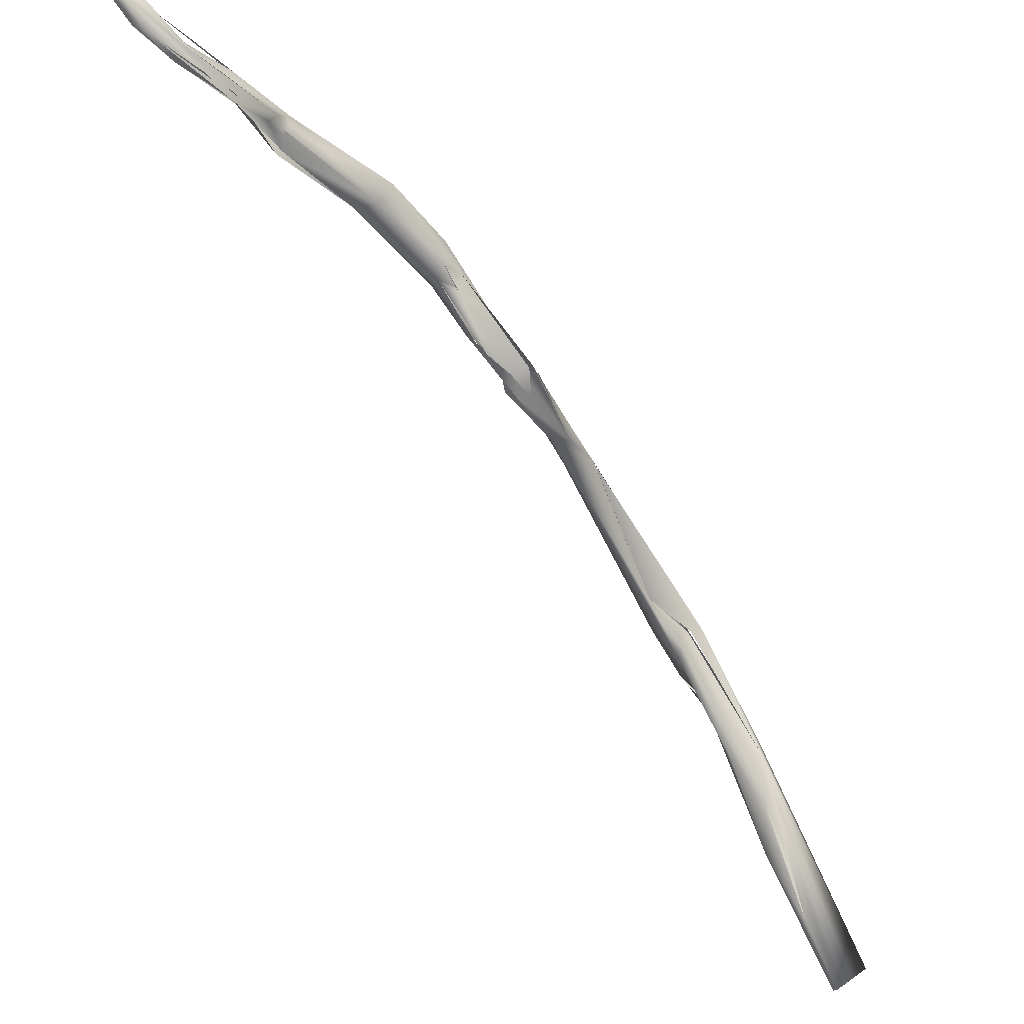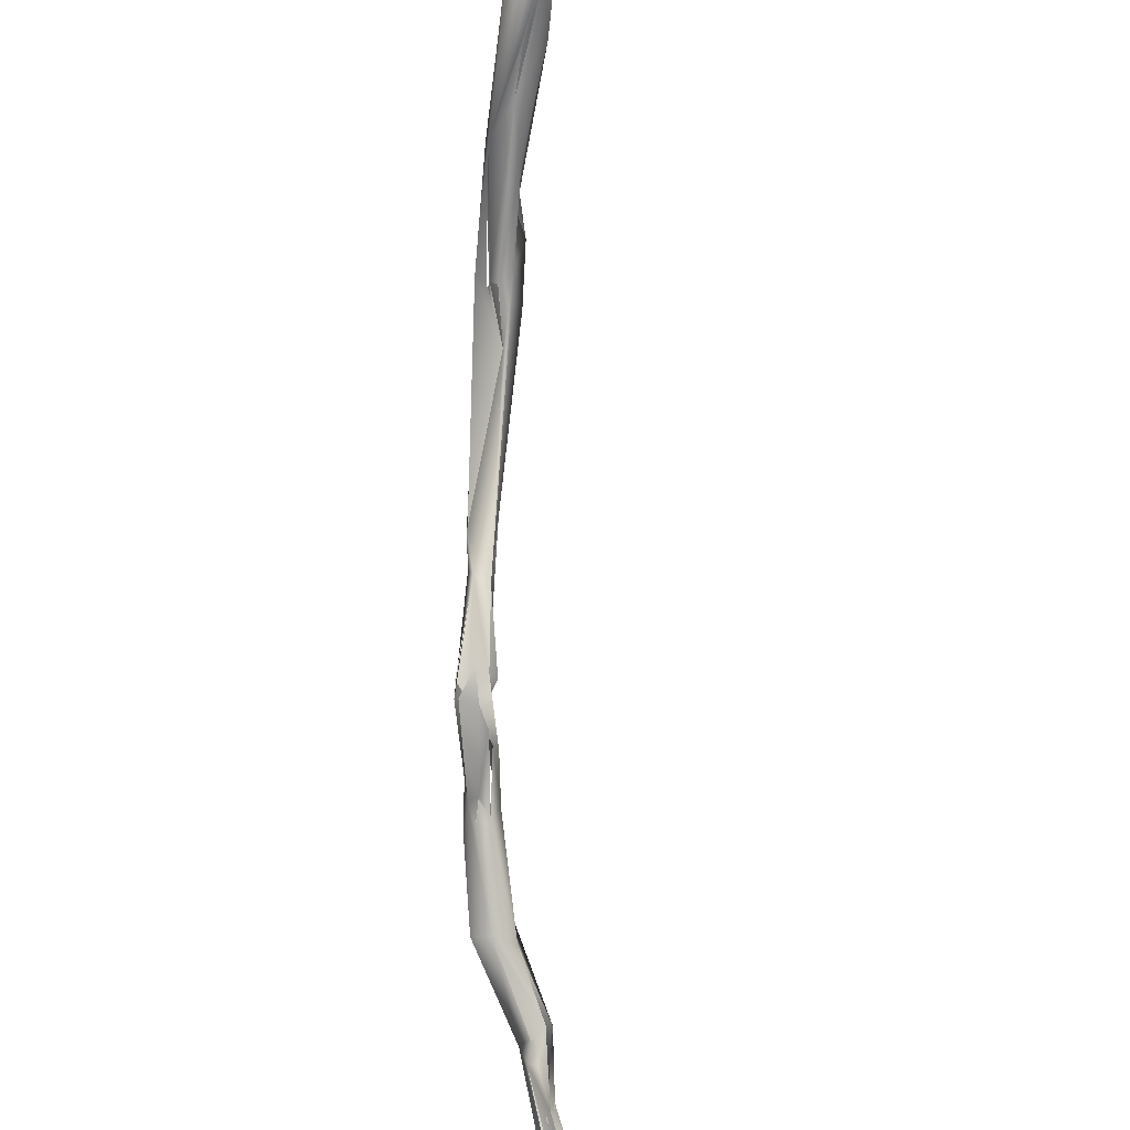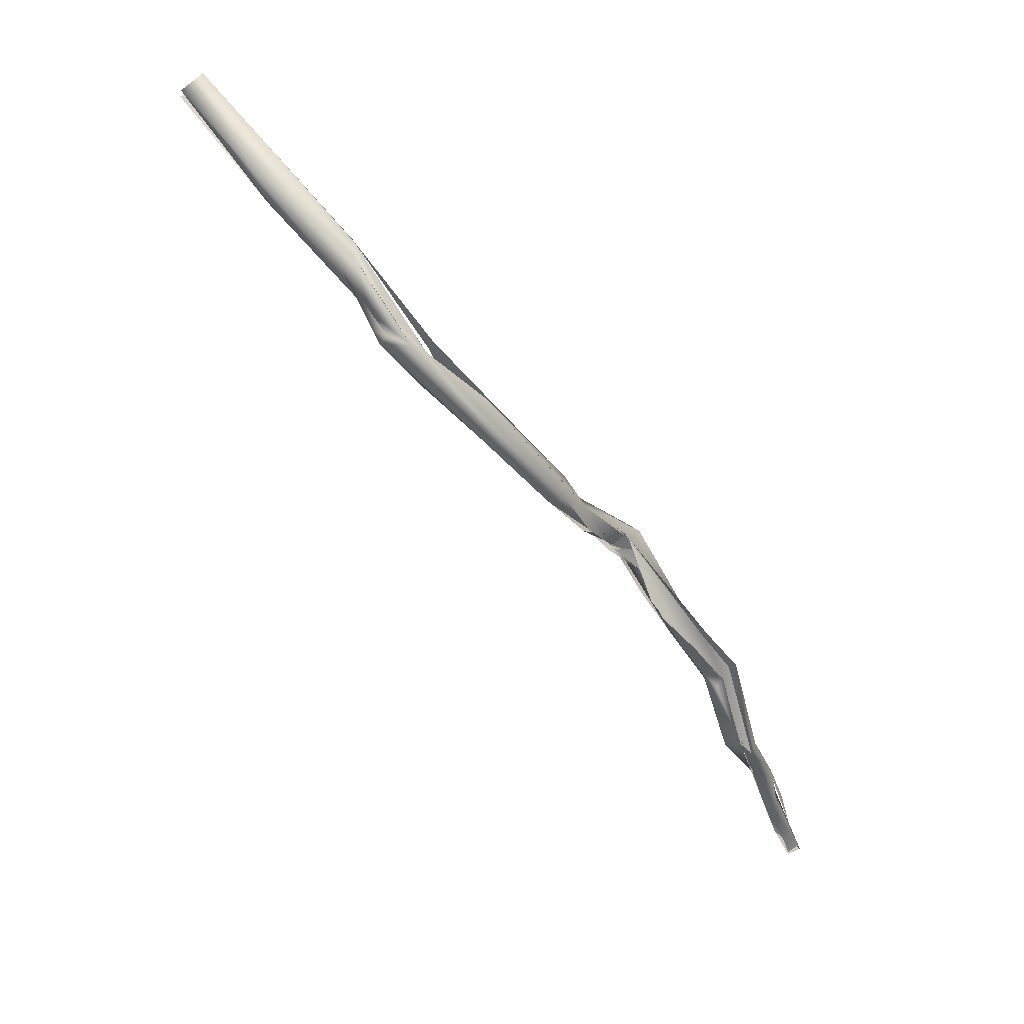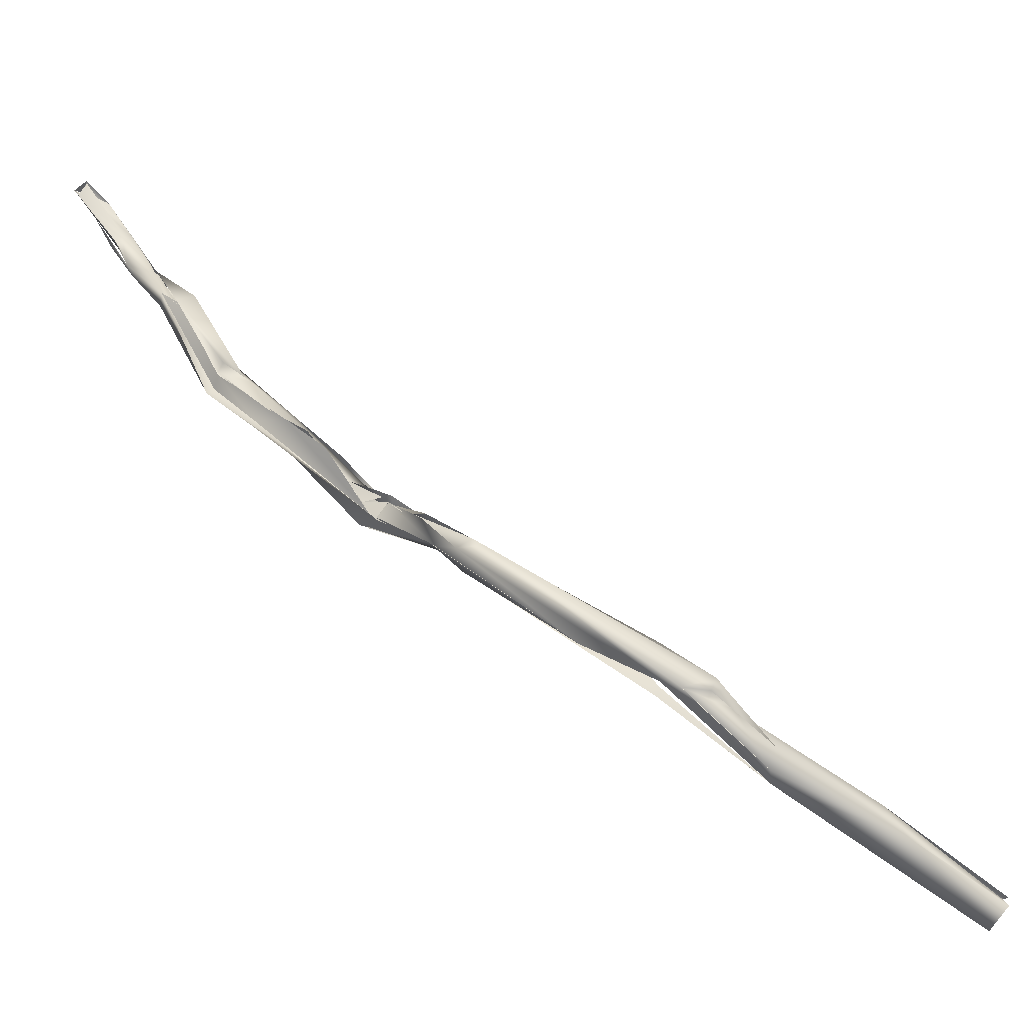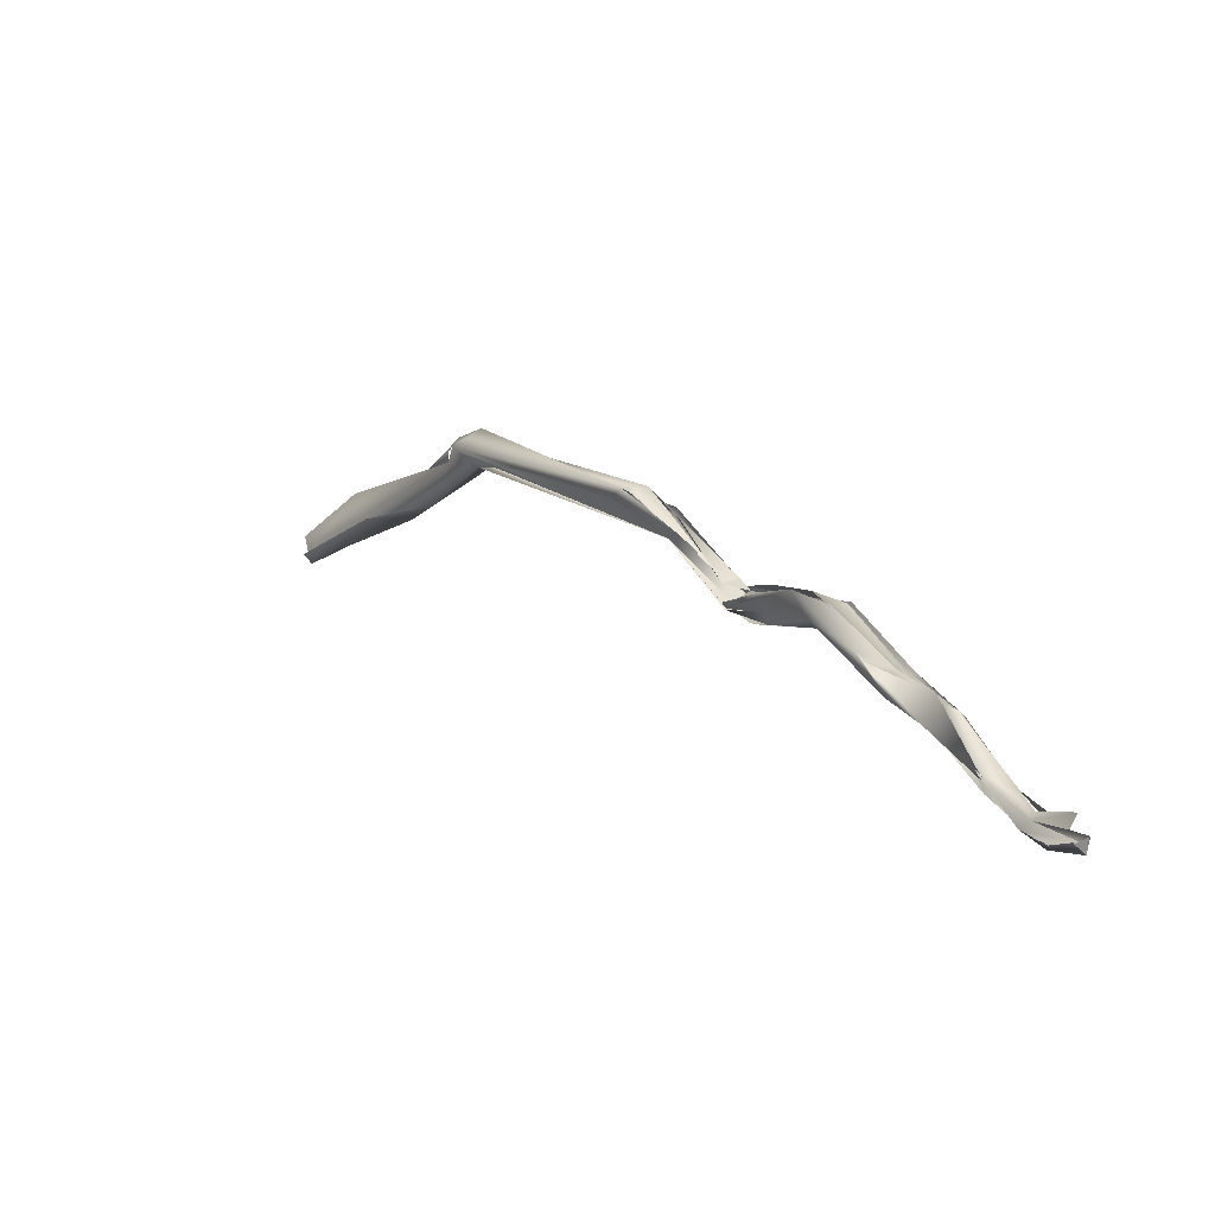
<metadata>
{"format":"obj","ext":"obj","renderer":"f3d","projection":"perspective","resolution":1024,"background":"white","views":[{"elev":-78.5,"azim":70.6,"up":"+Z"},{"elev":-73.6,"azim":-142.7,"up":"+Z"},{"elev":18.8,"azim":3.0,"up":"+Y"},{"elev":74.2,"azim":166.4,"up":"+Z"},{"elev":-73.1,"azim":13.8,"up":"+Y"}]}
</metadata>
<code>
o FJ2651.obj_grp1.1352
v 0.2763 -0.4355 5.703
v 0.2855 -0.4431 5.711
v 0.2757 -0.4356 5.703
v 0.2764 -0.4356 5.701
v 0.2865 -0.447 5.708
v 0.2865 -0.447 5.708
v 0.2776 -0.4355 5.704
v 0.2764 -0.4346 5.705
v 0.2789 -0.4327 5.704
v 0.282 -0.4411 5.704
v 0.2969 -0.4513 5.71
v 0.2923 -0.4494 5.707
v 0.2974 -0.4525 5.713
v 0.2975 -0.4514 5.711
v 0.2996 -0.4588 5.715
v 0.2886 -0.4458 5.706
v 0.2957 -0.4548 5.71
v 0.3032 -0.4632 5.715
v 0.3008 -0.462 5.718
v 0.3017 -0.4608 5.718
v 0.2965 -0.4546 5.714
v 0.3 -0.4607 5.717
v 0.3054 -0.4635 5.715
v 0.3062 -0.4631 5.717
v 0.3051 -0.4671 5.716
v 0.3046 -0.4617 5.719
v 0.3197 -0.4818 5.713
v 0.3055 -0.4636 5.715
v 0.3088 -0.4688 5.714
v 0.3055 -0.4655 5.715
v 0.3063 -0.4631 5.717
v 0.3025 -0.4587 5.717
v 0.3064 -0.4628 5.716
v 0.307 -0.4617 5.717
v 0.3226 -0.4823 5.713
v 0.3184 -0.48 5.712
v 0.313 -0.4693 5.714
v 0.3286 -0.4922 5.701
v 0.3246 -0.4878 5.708
v 0.3234 -0.4859 5.708
v 0.3275 -0.4926 5.701
v 0.3182 -0.4805 5.712
v 0.3207 -0.4829 5.712
v 0.322 -0.4802 5.709
v 0.3223 -0.4805 5.709
v 0.3245 -0.4838 5.71
v 0.3308 -0.4923 5.7
v 0.3276 -0.4914 5.7
v 0.3317 -0.4972 5.699
v 0.3319 -0.4985 5.701
v 0.3299 -0.4928 5.698
v 0.331 -0.4958 5.699
v 0.3312 -0.4912 5.699
v 0.328 -0.4898 5.7
v 0.3307 -0.4899 5.7
v 0.3278 -0.4912 5.7
v 0.3278 -0.4909 5.704
v 0.33 -0.4908 5.701
v 0.3252 -0.4871 5.709
v 0.328 -0.4915 5.703
v 0.3298 -0.49 5.703
v 0.3356 -0.5036 5.701
v 0.3348 -0.5011 5.704
v 0.3317 -0.4951 5.702
v 0.3285 -0.4927 5.701
v 0.3308 -0.4925 5.702
v 0.3281 -0.4915 5.703
v 0.3298 -0.49 5.703
v 0.3241 -0.4839 5.707
v 0.325 -0.4841 5.71
v 0.313 -0.4693 5.714
v 0.3366 -0.5032 5.7
v 0.3384 -0.5031 5.699
v 0.3396 -0.5098 5.698
v 0.3384 -0.505 5.702
v 0.3401 -0.5104 5.697
v 0.3362 -0.5008 5.7
v 0.3365 -0.5012 5.7
v 0.3368 -0.5031 5.704
v 0.3333 -0.4988 5.704
v 0.3316 -0.491 5.699
v 0.3303 -0.4909 5.702
v 0.3378 -0.501 5.701
v 0.34 -0.5042 5.702
v 0.3458 -0.5219 5.697
v 0.3438 -0.5228 5.694
v 0.3476 -0.5282 5.691
v 0.3464 -0.5227 5.694
v 0.3469 -0.5244 5.692
v 0.3443 -0.5223 5.694
v 0.3454 -0.5216 5.696
v 0.3413 -0.5139 5.694
v 0.3425 -0.5114 5.694
v 0.343 -0.5124 5.697
v 0.3422 -0.5134 5.697
v 0.3431 -0.512 5.697
v 0.3438 -0.5108 5.696
v 0.3478 -0.5226 5.694
v 0.3448 -0.5107 5.695
v 0.3404 -0.5037 5.702
v 0.3544 -0.5416 5.686
v 0.3534 -0.5423 5.688
v 0.3543 -0.5416 5.687
v 0.3515 -0.5394 5.687
v 0.3496 -0.5345 5.687
v 0.3497 -0.5346 5.687
v 0.3477 -0.5277 5.688
v 0.3515 -0.5378 5.686
v 0.3486 -0.5281 5.688
v 0.3515 -0.5394 5.687
v 0.3518 -0.5346 5.685
v 0.3508 -0.5353 5.688
v 0.3515 -0.534 5.688
v 0.3508 -0.5305 5.689
v 0.3523 -0.534 5.687
v 0.3546 -0.5401 5.69
v 0.3518 -0.5346 5.687
v 0.3475 -0.5281 5.69
v 0.35 -0.5294 5.688
v 0.3505 -0.529 5.689
v 0.3505 -0.529 5.689
v 0.3473 -0.5237 5.695
v 0.3477 -0.5236 5.692
v 0.3458 -0.5225 5.694
v 0.3458 -0.5216 5.696
v 0.3525 -0.5406 5.687
v 0.3531 -0.5398 5.686
v 0.3534 -0.5425 5.688
v 0.3543 -0.5416 5.687
v 0.3551 -0.5416 5.688
v 0.3534 -0.5416 5.689
v 0.3534 -0.5377 5.688
v 0.3551 -0.5416 5.688
v 0.3526 -0.5407 5.687
v 0.3548 -0.5416 5.688
f 3 4 5
f 2 1 6
f 1 2 8
f 4 7 9
f 4 10 5
f 9 11 4
f 12 5 10
f 4 11 10
f 2 13 14
f 2 9 8
f 2 14 9
f 11 9 14
f 16 10 11
f 17 5 12
f 17 15 6
f 15 2 6
f 13 2 15
f 20 21 22
f 17 18 15
f 15 18 19
f 17 12 23
f 11 24 12
f 22 21 15
f 11 12 16
f 25 42 19
f 26 19 27
f 23 18 17
f 28 23 24
f 23 29 18
f 19 20 22
f 25 19 18
f 26 20 19
f 30 25 18
f 31 32 26
f 26 27 31
f 24 29 28
f 35 31 27
f 12 24 23
f 34 33 11
f 14 34 11
f 13 15 26
f 26 15 20
f 13 32 14
f 32 31 14
f 30 40 25
f 29 40 18
f 36 25 40
f 42 27 19
f 35 37 31
f 34 29 33
f 38 39 40
f 40 42 36
f 39 42 40
f 39 27 42
f 29 34 44
f 45 40 29
f 35 27 43
f 69 40 45
f 46 37 35
f 49 50 48
f 47 49 48
f 51 54 53
f 39 38 58
f 59 60 46
f 48 69 47
f 46 60 61
f 56 62 63
f 63 64 56
f 56 64 41
f 65 64 66
f 67 66 68
f 55 47 69
f 40 56 41
f 48 40 69
f 70 69 45
f 81 70 82
f 70 81 69
f 35 59 46
f 71 70 45
f 43 57 35
f 62 49 72
f 72 52 77
f 77 52 51
f 77 51 53
f 53 83 77
f 78 72 77
f 83 73 77
f 78 73 72
f 62 50 49
f 62 74 63
f 82 83 81
f 75 63 74
f 84 82 79
f 79 82 80
f 85 76 86
f 86 87 85
f 88 89 90
f 93 90 92
f 86 76 92
f 94 74 95
f 76 85 95
f 95 85 94
f 96 91 97
f 88 90 93
f 122 97 91
f 124 93 98
f 98 93 99
f 72 93 92
f 62 92 74
f 62 72 92
f 76 74 92
f 93 72 73
f 97 84 96
f 83 93 73
f 99 83 100
f 83 99 93
f 96 84 79
f 74 94 75
f 82 100 83
f 104 105 108
f 107 101 108
f 109 108 105
f 111 101 107
f 108 101 102
f 104 108 102
f 110 103 106
f 106 103 112
f 116 113 112
f 109 105 87
f 118 106 112
f 118 112 114
f 112 113 114
f 119 117 111
f 114 115 121
f 120 117 119
f 114 122 118
f 87 86 109
f 89 107 90
f 123 107 89
f 123 111 107
f 120 119 98
f 123 98 119
f 89 124 123
f 122 125 118
f 123 124 98
f 121 98 122
f 114 121 122
f 122 98 99
f 128 129 130
f 116 112 131
f 114 132 115
f 111 133 101
f 133 111 117
l 126 127
l 134 135

</code>
